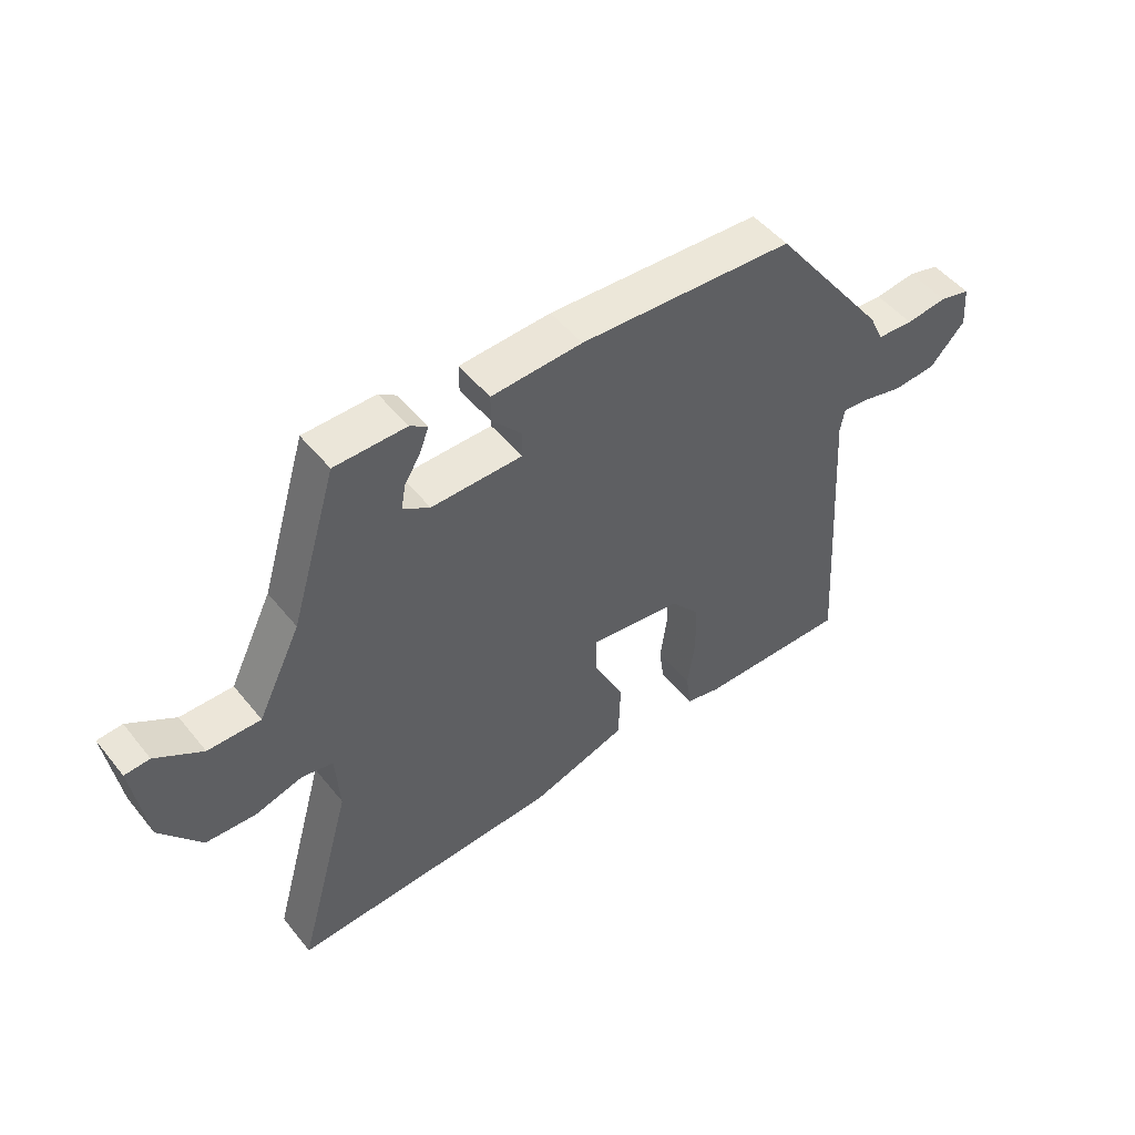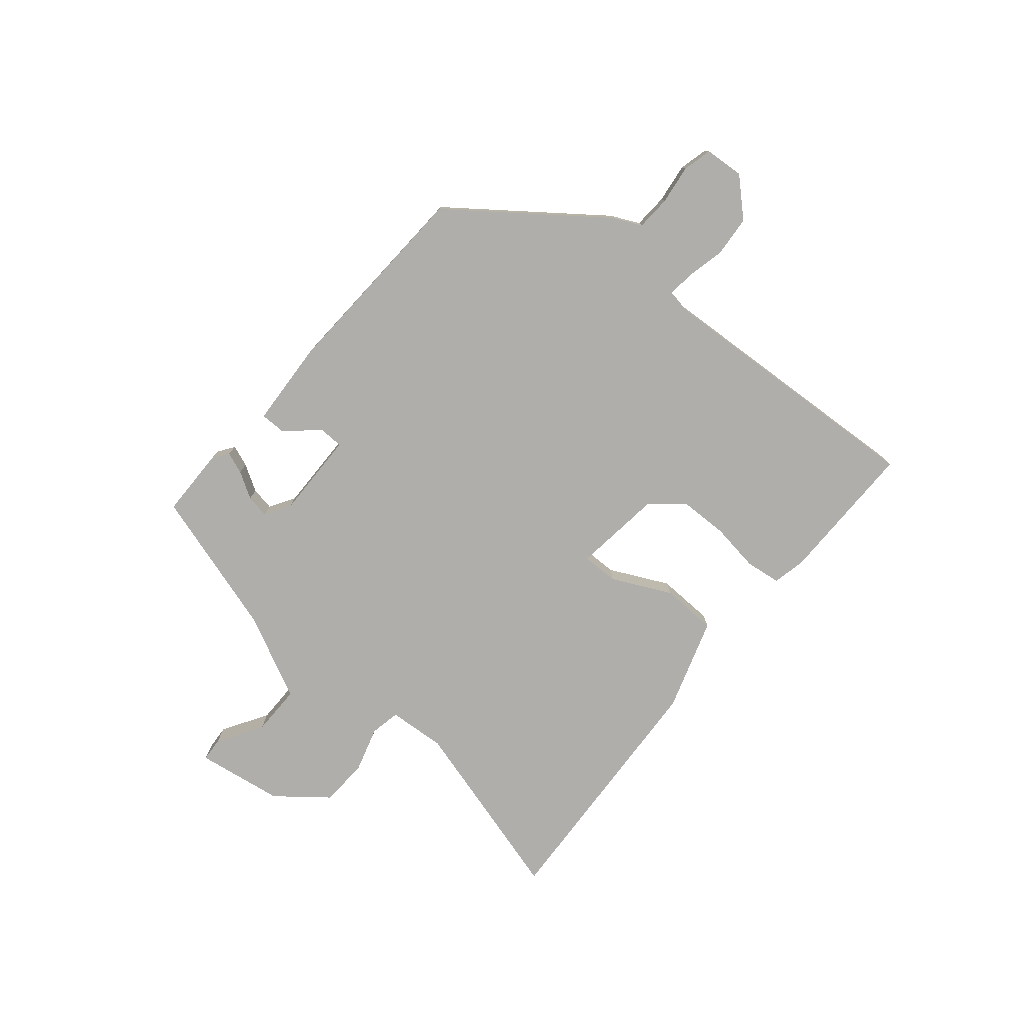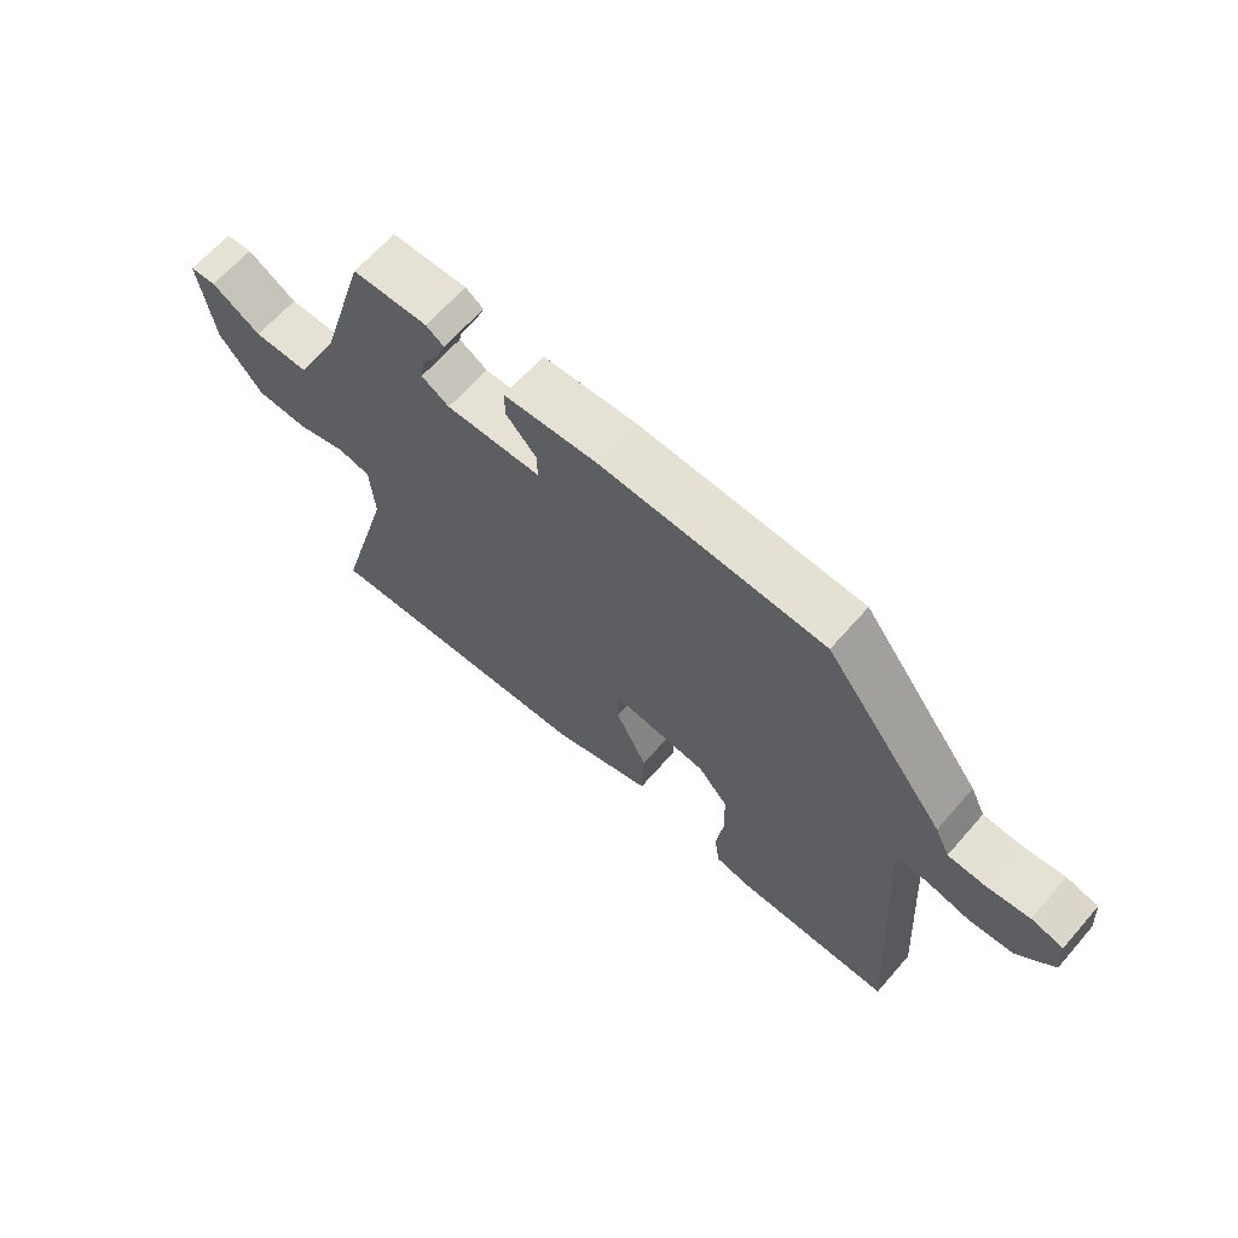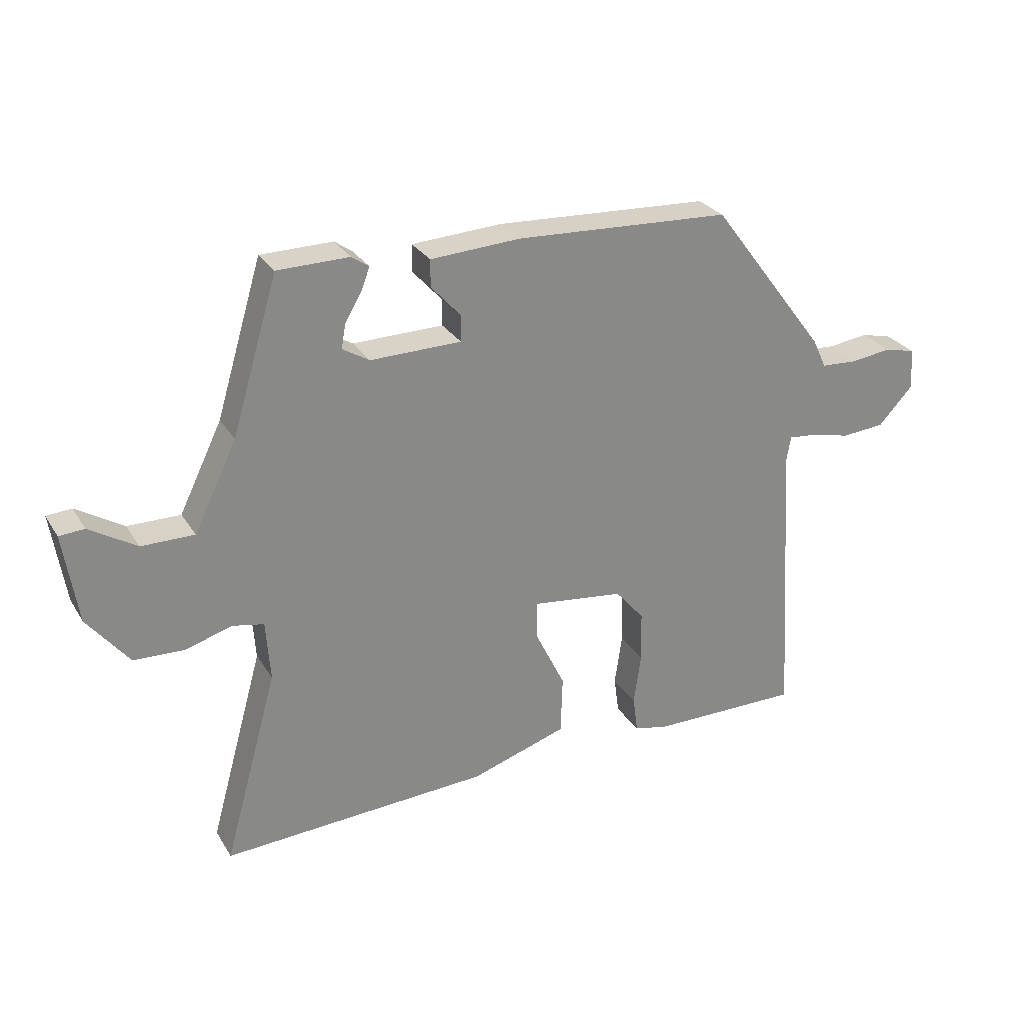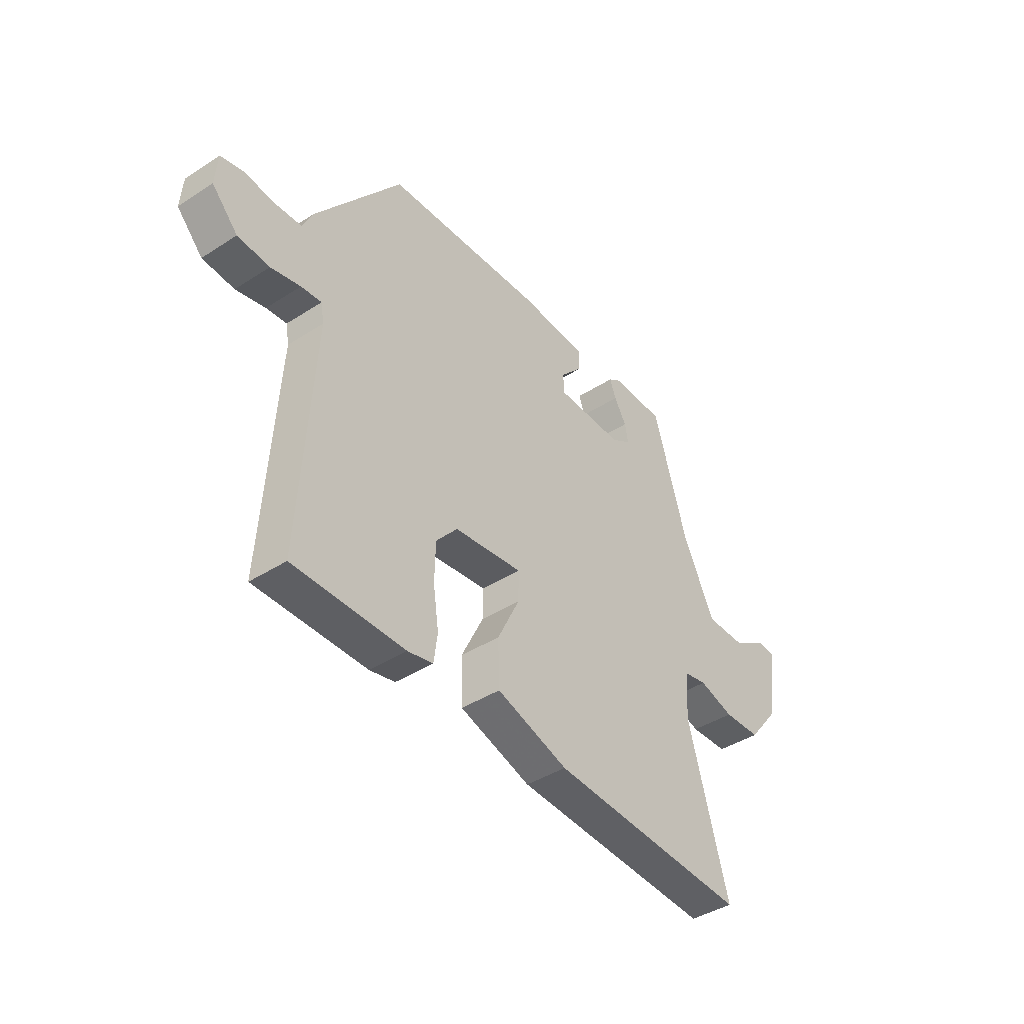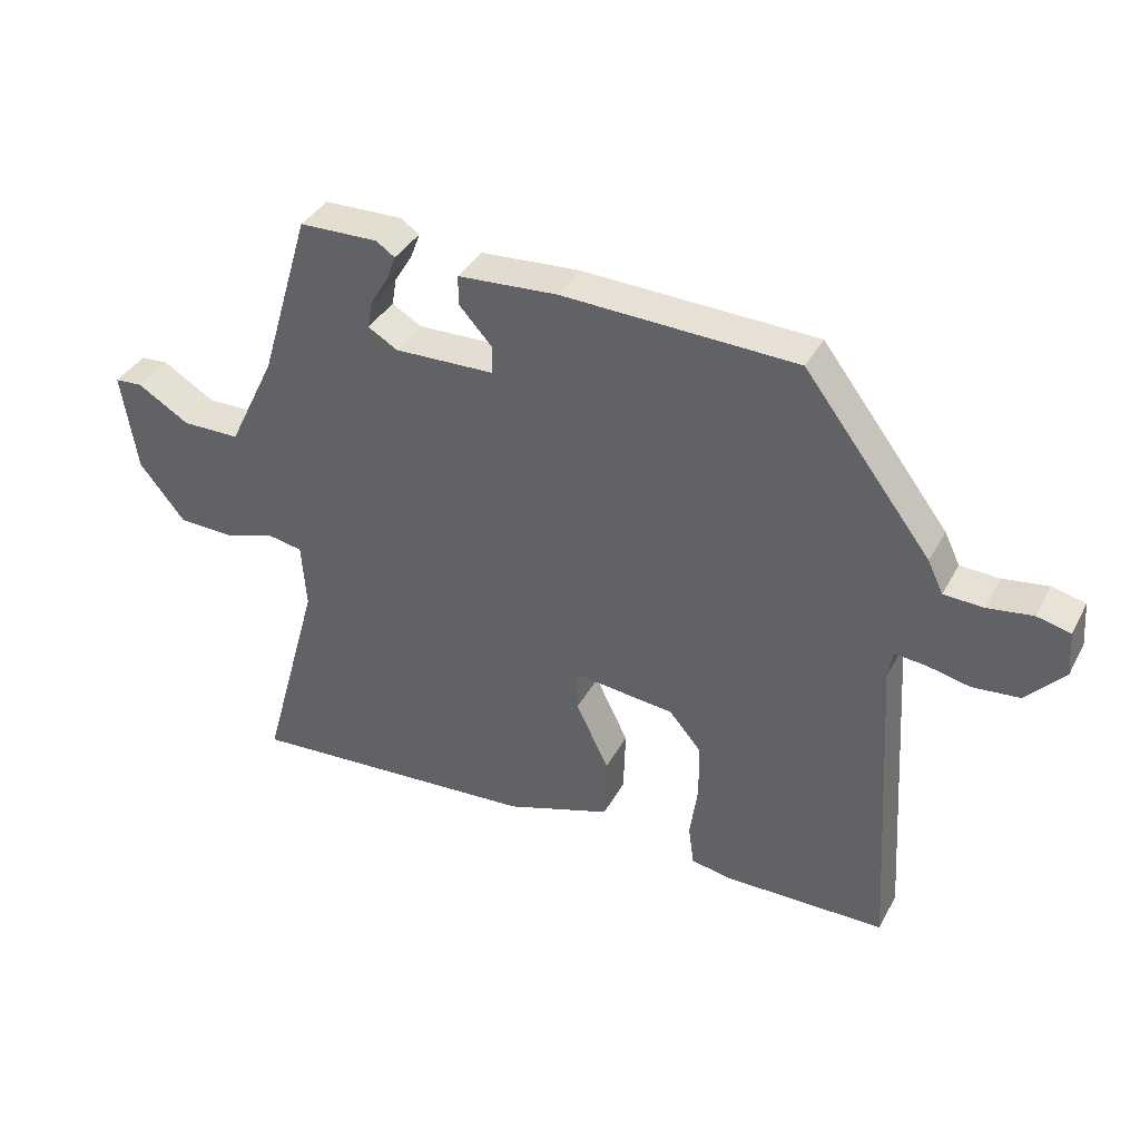
<metadata>
{"format":"obj","ext":"obj","renderer":"f3d","projection":"perspective","resolution":1024,"background":"white","views":[{"elev":49.2,"azim":-37.2,"up":"+Z"},{"elev":-77.7,"azim":49.9,"up":"+Y"},{"elev":64.9,"azim":41.1,"up":"+Z"},{"elev":27.6,"azim":-25.4,"up":"+Z"},{"elev":-41.5,"azim":128.0,"up":"+Z"},{"elev":37.2,"azim":25.4,"up":"+Z"}]}
</metadata>
<code>
v 0.499 0.07 -0.495
v 0.254 0.07 -0.495
v 0.198 0.07 -0.483
v 0.19 0.07 -0.423
v 0.202 0.07 -0.339
v 0.2 0.07 -0.257
v 0.153 0.07 -0.202
v 0.002 0.07 -0.184
v 0.003 0.07 -0.246
v 0.052 0.07 -0.346
v 0.049 0.07 -0.442
v -0.108 0.07 -0.493
v -0.546 0.07 -0.518
v -0.458 0.07 -0.202
v -0.465 0.07 -0.104
v -0.516 0.07 -0.094
v -0.593 0.07 -0.117
v -0.675 0.07 -0.114
v -0.743 0.07 -0.029
v -0.766 0.07 0.119
v -0.725 0.07 0.122
v -0.648 0.07 0.075
v -0.562 0.07 0.075
v -0.492 0.07 0.218
v -0.417 0.07 0.468
v -0.3 0.07 0.47
v -0.272 0.07 0.451
v -0.286 0.07 0.414
v -0.313 0.07 0.369
v -0.32 0.07 0.329
v -0.276 0.07 0.303
v -0.128 0.07 0.306
v -0.127 0.07 0.348
v -0.176 0.07 0.402
v -0.176 0.07 0.446
v -0.028 0.07 0.455
v 0.321 0.07 0.439
v 0.51 0.07 0.19
v 0.533 0.07 0.142
v 0.592 0.07 0.139
v 0.659 0.07 0.148
v 0.709 0.07 0.136
v 0.714 0.07 0.069
v 0.657 0.07 0.008
v 0.587 0.07 0.002
v 0.522 0.07 0.017
v 0.477 0.07 0.021
v 0.47 0.07 -0.019
v 0.499 0 -0.495
v 0.254 0 -0.495
v 0.198 0 -0.483
v 0.19 0 -0.423
v 0.202 0 -0.339
v 0.2 0 -0.257
v 0.153 0 -0.202
v 0.002 0 -0.184
v 0.003 0 -0.246
v 0.052 0 -0.346
v 0.049 0 -0.442
v -0.108 0 -0.493
v -0.546 0 -0.518
v -0.458 0 -0.202
v -0.465 0 -0.104
v -0.516 0 -0.094
v -0.593 0 -0.117
v -0.675 0 -0.114
v -0.743 0 -0.029
v -0.766 0 0.119
v -0.725 0 0.122
v -0.648 0 0.075
v -0.562 0 0.075
v -0.492 0 0.218
v -0.417 0 0.468
v -0.3 0 0.47
v -0.272 0 0.451
v -0.286 0 0.414
v -0.313 0 0.369
v -0.32 0 0.329
v -0.276 0 0.303
v -0.128 0 0.306
v -0.127 0 0.348
v -0.176 0 0.402
v -0.176 0 0.446
v -0.028 0 0.455
v 0.321 0 0.439
v 0.51 0 0.19
v 0.533 0 0.142
v 0.592 0 0.139
v 0.659 0 0.148
v 0.709 0 0.136
v 0.714 0 0.069
v 0.657 0 0.008
v 0.587 0 0.002
v 0.522 0 0.017
v 0.477 0 0.021
v 0.47 0 -0.019
f 44 45 46
f 43 44 46
f 42 43 46
f 41 42 46
f 40 41 46
f 39 40 46 47
f 38 39 47
f 37 38 47
f 36 37 47
f 35 36 47
f 34 35 47
f 33 34 47
f 32 33 47 48
f 27 28 29
f 26 27 29
f 25 26 29
f 24 25 29
f 23 24 29 30
f 20 21 22
f 19 20 22
f 18 19 22
f 17 18 22
f 16 17 22
f 15 16 22 23
f 12 13 14
f 11 12 14
f 10 11 14
f 9 10 14
f 8 9 14 15
f 23 30 31
f 15 23 31
f 8 15 31
f 7 8 31
f 3 4 5
f 2 3 5
f 1 2 5 6
f 31 32 48
f 7 31 48
f 6 7 48
f 1 6 48
f 94 93 92
f 94 92 91
f 94 91 90
f 94 90 89
f 94 89 88
f 95 94 88 87
f 95 87 86
f 95 86 85
f 95 85 84
f 95 84 83
f 95 83 82
f 95 82 81
f 96 95 81 80
f 77 76 75
f 77 75 74
f 77 74 73
f 77 73 72
f 78 77 72 71
f 70 69 68
f 70 68 67
f 70 67 66
f 70 66 65
f 70 65 64
f 71 70 64 63
f 62 61 60
f 62 60 59
f 62 59 58
f 62 58 57
f 63 62 57 56
f 79 78 71
f 79 71 63
f 79 63 56
f 79 56 55
f 53 52 51
f 53 51 50
f 54 53 50 49
f 96 80 79
f 96 79 55
f 96 55 54
f 96 54 49
f 1 49 50 2
f 2 50 51 3
f 3 51 52 4
f 4 52 53 5
f 5 53 54 6
f 6 54 55 7
f 7 55 56 8
f 8 56 57 9
f 9 57 58 10
f 10 58 59 11
f 11 59 60 12
f 12 60 61 13
f 13 61 62 14
f 14 62 63 15
f 15 63 64 16
f 16 64 65 17
f 17 65 66 18
f 18 66 67 19
f 19 67 68 20
f 20 68 69 21
f 21 69 70 22
f 22 70 71 23
f 23 71 72 24
f 24 72 73 25
f 25 73 74 26
f 26 74 75 27
f 27 75 76 28
f 28 76 77 29
f 29 77 78 30
f 30 78 79 31
f 31 79 80 32
f 32 80 81 33
f 33 81 82 34
f 34 82 83 35
f 35 83 84 36
f 36 84 85 37
f 37 85 86 38
f 38 86 87 39
f 39 87 88 40
f 40 88 89 41
f 41 89 90 42
f 42 90 91 43
f 43 91 92 44
f 44 92 93 45
f 45 93 94 46
f 46 94 95 47
f 47 95 96 48
f 48 96 49 1

</code>
